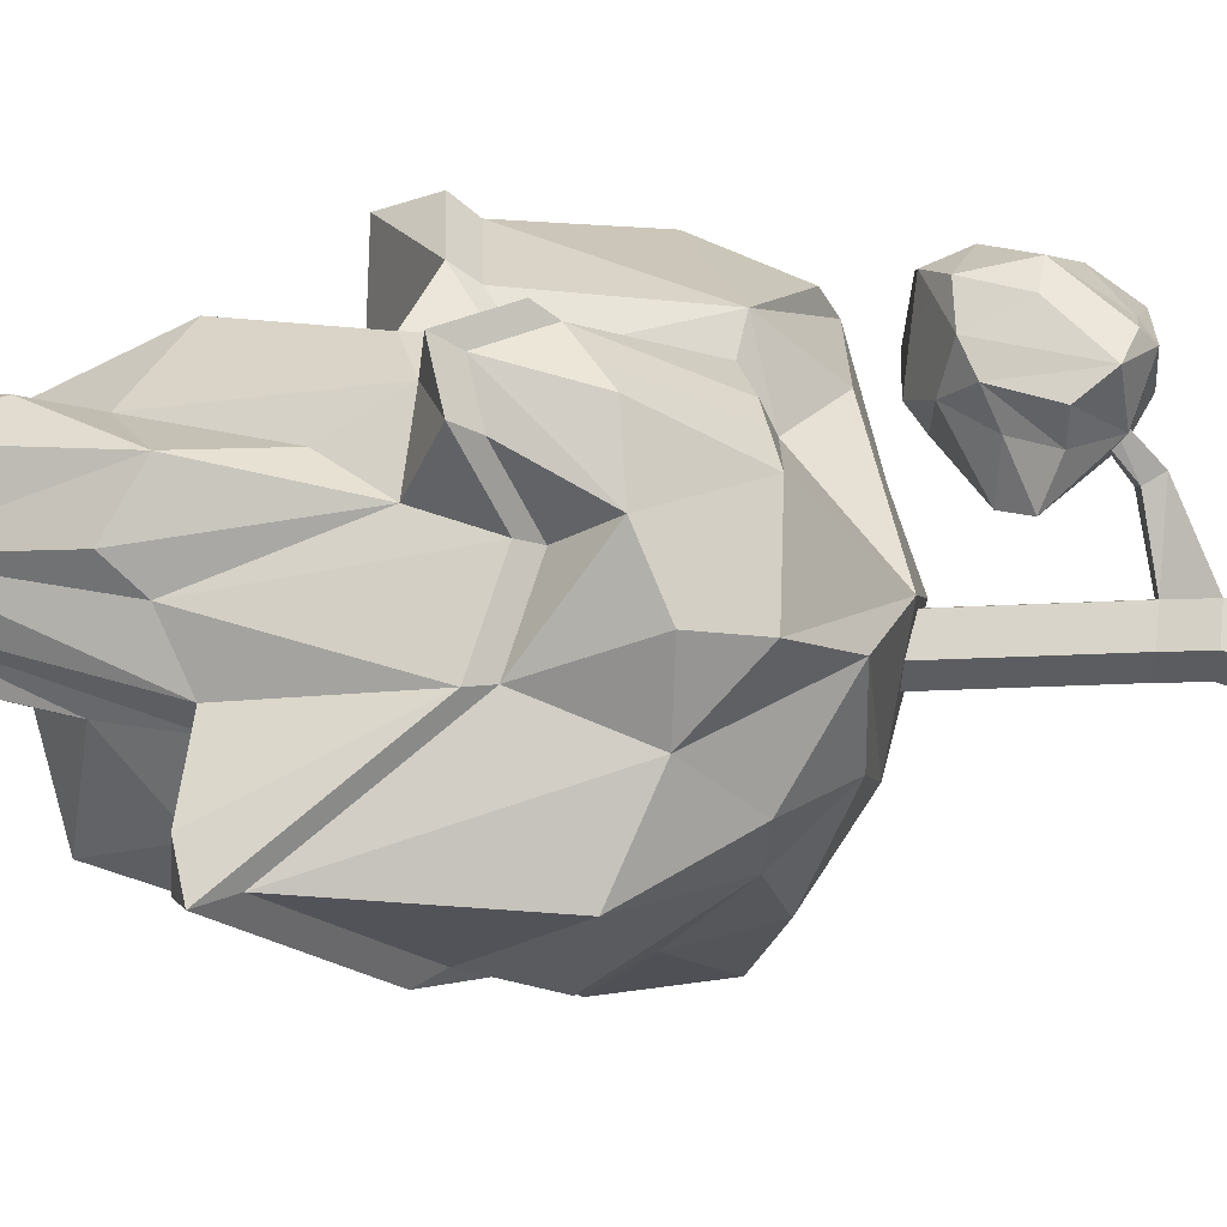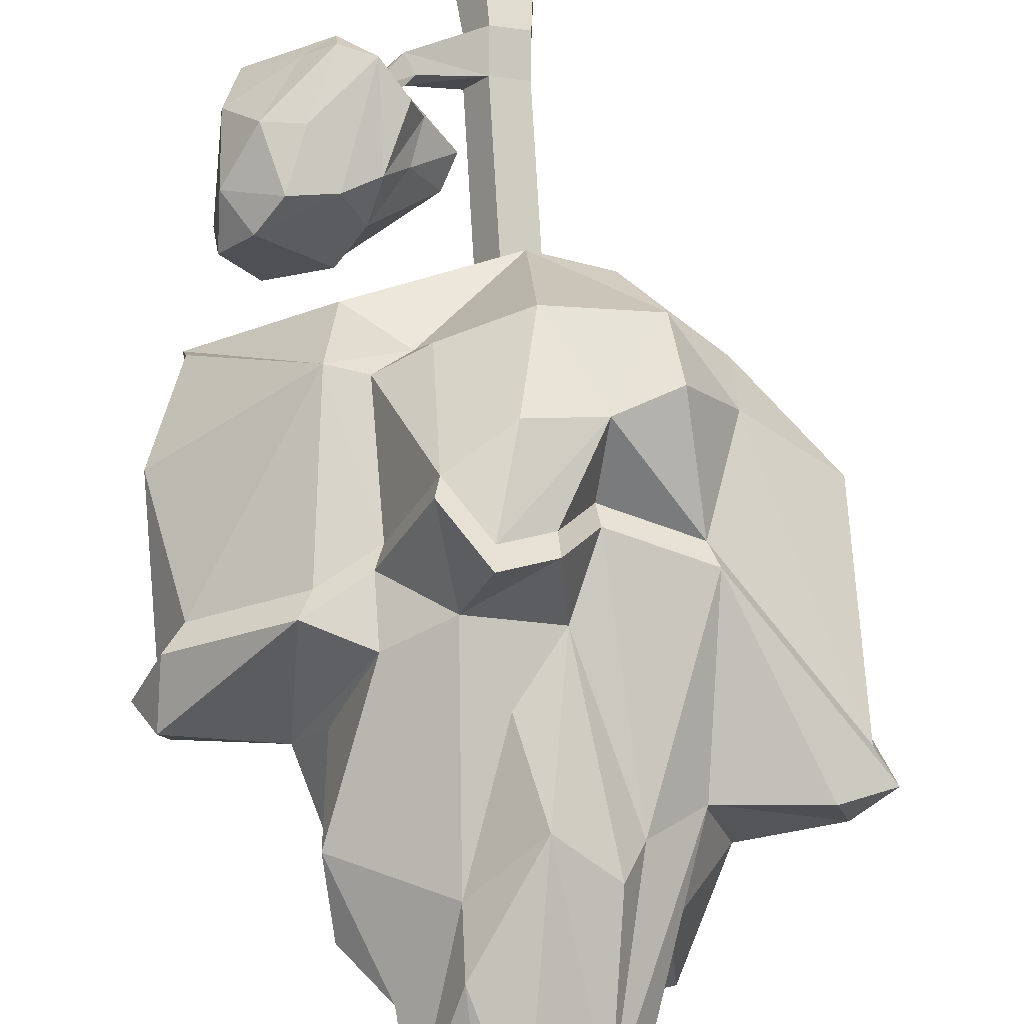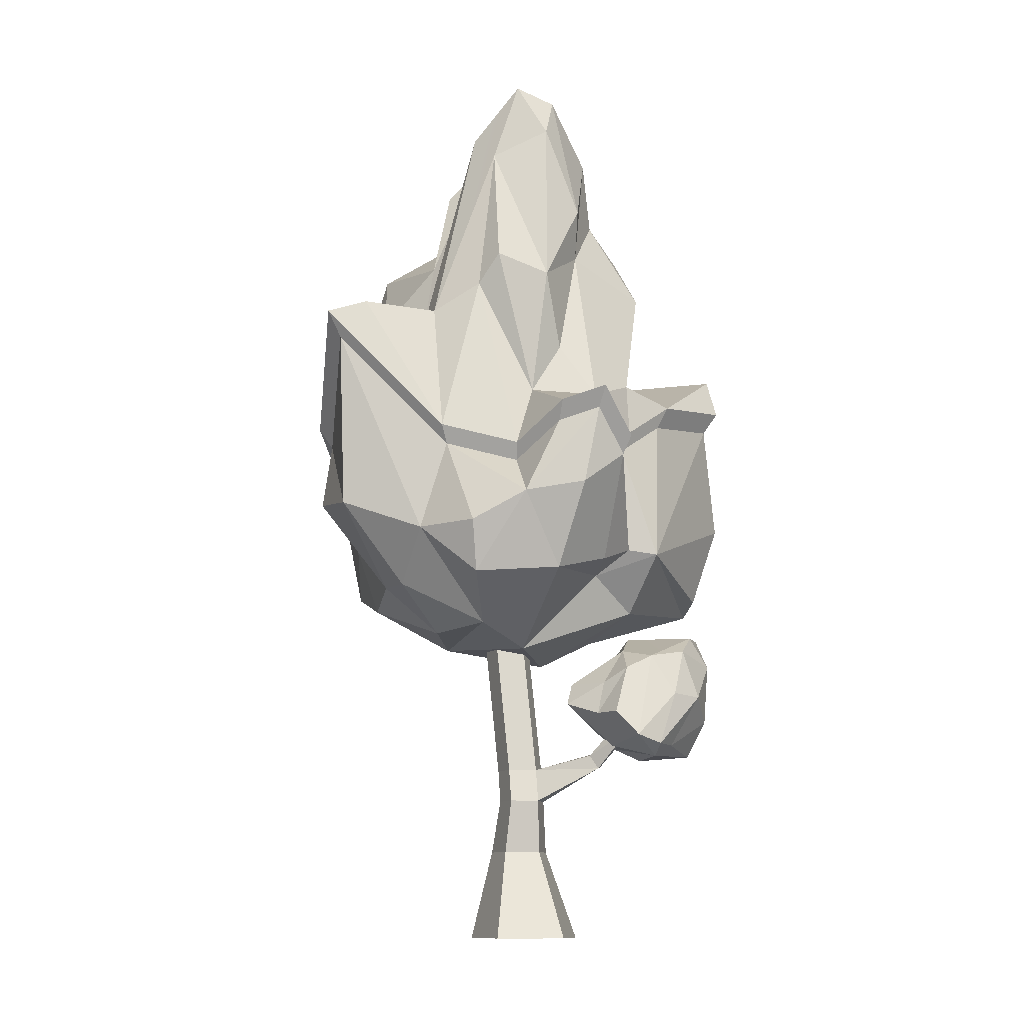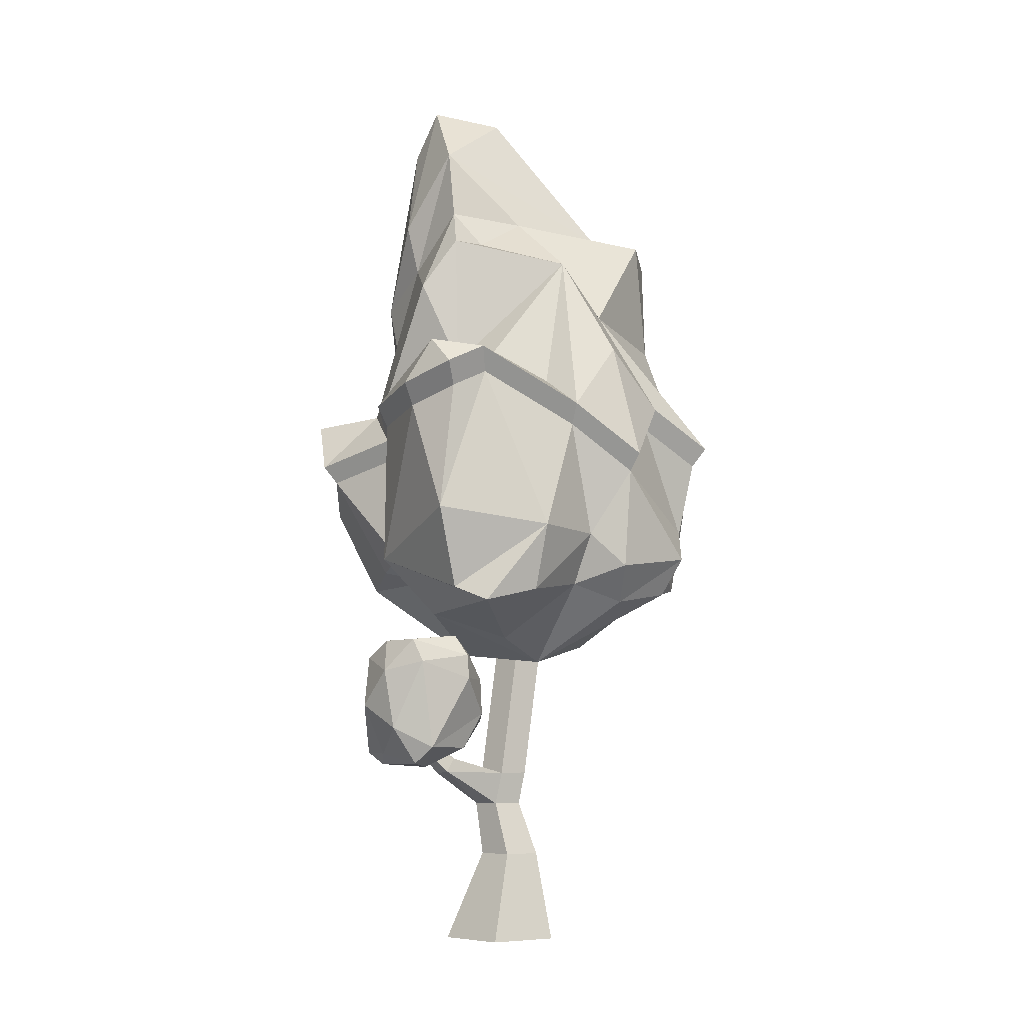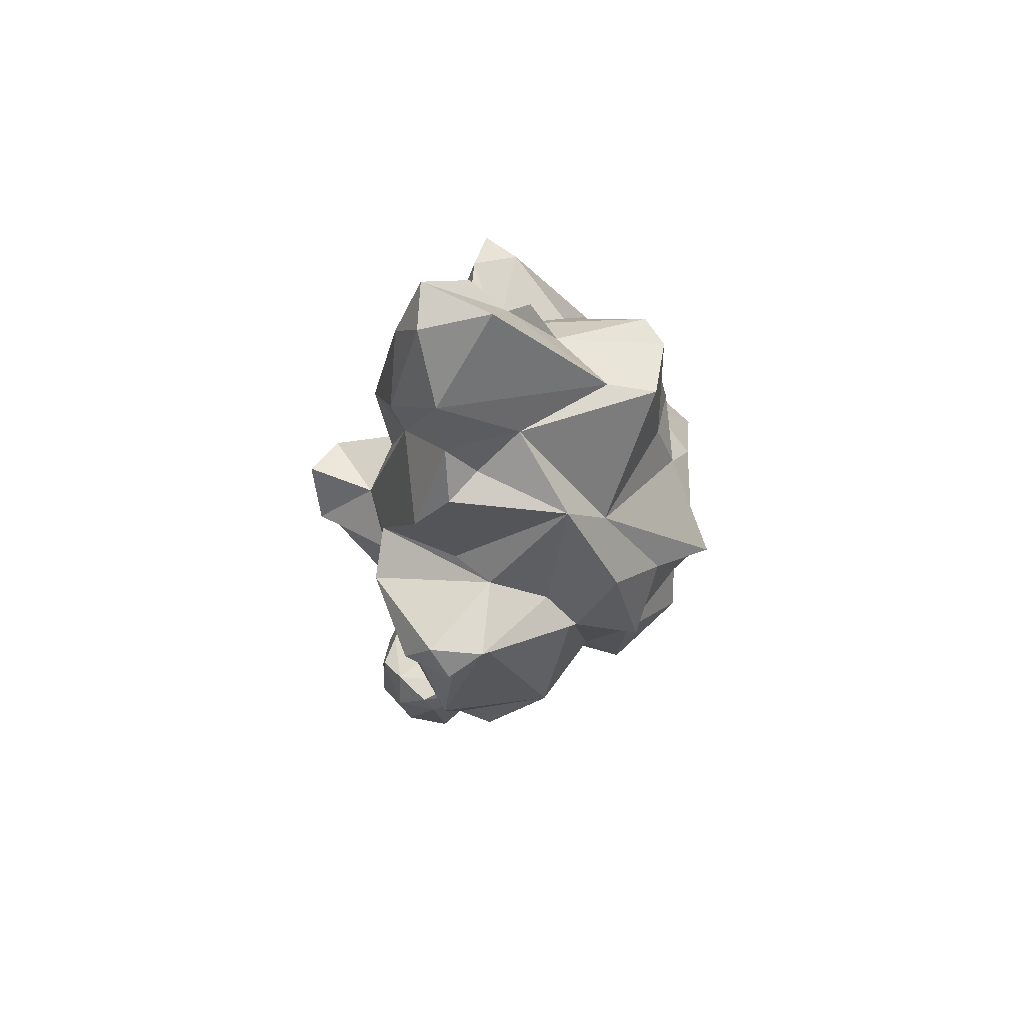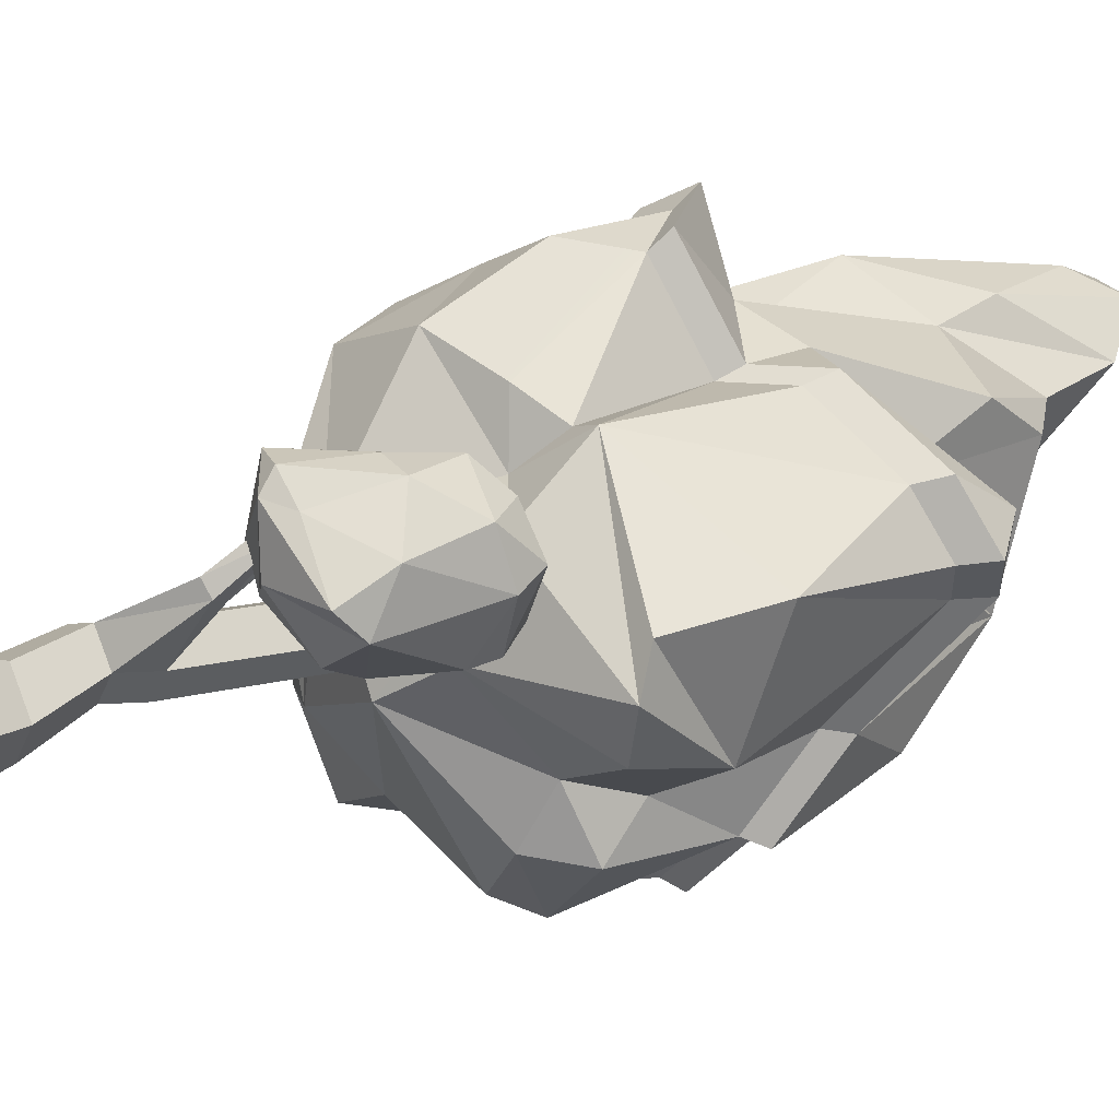
<metadata>
{"format":"obj","ext":"obj","renderer":"f3d","projection":"perspective","resolution":1024,"background":"white","views":[{"elev":54.5,"azim":-84.5,"up":"+Z"},{"elev":74.7,"azim":179.8,"up":"+Z"},{"elev":-11.4,"azim":-23.9,"up":"+Y"},{"elev":-5.4,"azim":95.9,"up":"+Y"},{"elev":68.4,"azim":96.0,"up":"+Y"},{"elev":19.9,"azim":53.0,"up":"+Z"}]}
</metadata>
<code>
o SM_Env_Tree_08_Snow
v -30.43 255.5 -96.53
v -84.29 267.6 -122.2
v -34.85 290.4 -117.7
v -90.55 250.3 -65.64
v -93.79 329.2 -132
v -53.48 362.4 -131.4
v -103.4 299.6 -76.67
v -77.11 383 -102.8
v 26.55 356.9 -141.6
v -21.44 398.2 -110.5
v -99.65 262.5 -21.76
v -145.2 327.2 -42.48
v -151.3 317 24.78
v -139.1 373.2 -39.99
v -112.1 340.4 -69.07
v -148.4 387.2 -42.74
v -169.8 459.4 36.76
v -150.1 470 12.35
v -101.4 472.5 -27.77
v -119.6 352.1 -73.83
v -111.3 423.3 -76.88
v -104.3 407 -71.93
v -82.18 397.7 -109.8
v -78.31 528.6 -85.93
v -72.23 514.5 3.401
v -49.47 542.2 -26.08
v -86.37 463.5 20.1
v -38.15 598.5 6.291
v -55.01 578.8 -7.03
v -22.68 413.9 -118.1
v -27.2 453.1 -104.1
v -59.97 528.4 -100.6
v -19.06 536.8 -97.67
v -18.67 541.9 -64
v -14.38 638.3 13.64
v 38.59 602 44.84
v 25.28 547.6 -8.24
v -25.22 652.5 60.45
v 5.043 644.6 59.46
v -49.96 614.3 32.91
v -43.41 595.1 56.18
v -8.418 613.4 76.89
v -18.9 490.2 99.63
v 16.45 549.5 80.33
v 17.89 514 72.28
v 46.72 553 39.73
v 48.7 527.7 18.2
v 72.29 526 34.83
v 77.35 490.9 59.14
v 76.39 432.2 32.58
v 52.41 411.5 89.34
v 94.22 433.5 5.507
v 86.66 397.8 91.15
v 149.8 436.5 41.75
v 147.6 431.3 5.054
v -3.094 436.8 88.13
v 18.83 398.9 103.8
v 54.71 376 89.2
v 50.96 362.8 83.45
v 57.18 286.8 80.86
v 77.55 283.9 87.4
v 28.23 359.5 143.2
v 3.662 393 151.3
v 26.19 347.3 134
v 3.202 378.7 141.6
v -6.717 323.9 137.5
v 30.11 276.7 94.1
v 39.37 269.1 60.25
v 72.81 243.1 50.5
v 162.9 418.8 27.47
v 146.9 405.7 61.38
v 152.1 402.8 25.7
v 137.2 390.6 57.42
v 159.1 315.8 34.02
v 137.9 414.4 4.728
v 137.7 304.3 -39.93
v 80.85 383.2 85.27
v 142.6 259.8 25.63
v 146.4 250.3 2.053
v 63.46 225.7 -1.592
v 129.6 258.6 -30.99
v 31.73 208.3 -23.2
v -10.24 214 36.06
v 78.38 264.7 -54.7
v -14.42 264.9 108.9
v -70.78 261.4 88.03
v -49.99 229.8 51.7
v -36.45 220.7 -50.37
v -63.88 227.4 -4.553
v -102.1 259.7 19.55
v -102.9 296.4 58.38
v 66.13 252.1 -87.6
v 37.2 258.4 -117.8
v -86.85 358.4 69.22
v -159.1 440.8 34.39
v -77.76 297.3 98.02
v -92.6 371.4 73.99
v -59.36 487 64.36
v -87.01 467.9 42.26
v -142.3 468.5 42.7
v -44.87 317.5 118.6
v -22.2 369.3 127.3
v -38.69 346.4 87.92
v -23.49 383 136
v -26.94 400.5 90.46
v -41.12 358.6 93.98
v -49.46 507.9 79.4
v 88.42 300.9 -67.57
v 89.27 277.6 -92.78
v 89.88 347 -97.09
v 99.22 380.7 -55.02
v 106.3 395.2 -58.82
v 96.31 359.1 -103.8
v 86.59 437.8 -84.76
v 94.14 413.6 -35.64
v 43.92 284.4 -133.1
v 23.12 305.6 -130.7
v 51.85 382 -107
v 55.66 396.6 -114.4
v 50.19 468.3 -71.86
v 28.62 369.8 -151.3
v 65.19 507.6 -45.64
v -29.27 0 -16.88
v -14.78 63.14 -11.98
v 17.18 0 -31.97
v 9.397 63.14 -19.83
v -29.27 0 31.96
v -14.78 63.14 13.44
v 17.18 0 47.05
v 9.397 63.14 21.29
v 45.89 0 7.543
v 24.34 63.14 0.7295
v 4.341 0 7.543
v -3.638 300.2 -31.67
v -22.96 300.2 -25.39
v -8.98 300.2 -15.23
v -22.96 300.2 -5.071
v -3.638 300.2 1.208
v 8.302 300.2 -15.23
v 6.133 100.9 -6.182
v -13.19 100.9 0.0967
v -13.19 100.9 20.41
v 6.133 100.9 26.69
v 18.07 100.9 10.26
v -12.81 124.1 -4.496
v 6.514 124.1 -10.77
v -12.81 124.1 15.82
v 6.514 124.1 22.1
v 57.96 151.1 73.3
v 63.36 151.1 66.95
v 54.63 158.7 68.39
v 60.02 158.7 62.04
v 18.46 124.1 5.663
v 50.34 126.2 43.14
v 44.65 124.6 51.14
v 45.21 135.8 39.07
v 39.51 134.1 47.07
v 73.38 132.4 88.12
v 88.45 140.5 85.33
v 72.44 140.9 98.84
v 105.9 176 96.44
v 84.93 178.2 99.3
v 54.13 146.9 99.19
v 70.63 206.8 89.33
v 117.3 134.4 57.21
v 124.7 159.8 71.97
v 124.3 201 78.67
v 129.2 207.6 50.35
v 94.28 210.1 95.08
v 108.8 222.5 79.88
v 126.2 223.3 57.87
v 109 226.1 29.76
v 75.61 224.2 41.84
v 113.4 212 20.08
v 73.88 213.1 24.22
v 60.18 212.2 63.06
v 58.27 197.8 24.54
v 28.14 187.5 40.53
v 113.2 195.4 18.99
v 88.21 194.2 13.85
v 85.69 169.7 12.98
v 57.55 163.7 32.22
v 72.68 164 16.08
v 41.06 187.2 69.4
v 20.44 172 48.71
v 50.6 140.6 64.04
v 34.87 164 71.26
v 60.87 139.9 44.57
v 93.17 145.2 25.23
v 77.09 130.5 56.26
v 40.03 164.2 91.09
v 123.6 146.1 43.86
v 52.13 197.3 85.4
f 1 2 3
f 1 4 2
f 3 2 5
f 3 5 6
f 2 7 5
f 6 5 8
f 9 3 6
f 10 6 8
f 9 6 10
f 4 7 2
f 4 11 7
f 7 11 12
f 11 13 12
f 12 14 15
f 12 13 14
f 16 17 18
f 19 16 18
f 20 16 19
f 7 15 5
f 7 12 15
f 20 19 21
f 5 15 22
f 5 22 8
f 23 21 24
f 21 19 24
f 24 19 25
f 24 25 26
f 19 18 27
f 19 27 25
f 25 27 28
f 29 25 28
f 26 25 29
f 30 23 31
f 23 24 31
f 31 24 32
f 31 32 33
f 32 24 26
f 33 32 26
f 33 26 34
f 34 35 36
f 37 34 36
f 26 28 34
f 34 28 35
f 35 38 39
f 26 29 28
f 40 41 38
f 28 38 35
f 28 40 38
f 39 38 42
f 38 41 42
f 42 41 43
f 42 43 44
f 39 42 44
f 39 44 36
f 36 44 45
f 37 46 47
f 37 36 46
f 35 39 36
f 36 45 46
f 47 46 48
f 48 46 49
f 46 45 49
f 48 49 50
f 50 49 51
f 50 51 52
f 52 51 53
f 52 53 54
f 52 54 55
f 49 45 51
f 45 56 57
f 51 57 58
f 45 57 51
f 51 58 53
f 59 60 61
f 58 57 62
f 57 63 62
f 64 65 66
f 59 64 60
f 60 64 67
f 64 66 67
f 60 67 68
f 60 68 61
f 61 68 69
f 55 54 70
f 54 71 70
f 72 73 74
f 72 74 75
f 75 74 76
f 54 53 71
f 77 59 61
f 73 77 61
f 73 61 74
f 74 61 78
f 76 74 78
f 76 78 79
f 78 61 79
f 79 80 81
f 61 69 79
f 79 69 80
f 80 69 82
f 82 69 83
f 80 82 84
f 81 80 84
f 69 68 83
f 67 85 68
f 68 85 83
f 85 86 83
f 83 86 87
f 83 87 88
f 87 89 88
f 87 90 89
f 87 91 90
f 89 90 11
f 89 11 4
f 1 88 4
f 88 89 4
f 84 82 92
f 92 82 93
f 82 83 88
f 82 88 1
f 93 82 1
f 93 1 3
f 11 90 13
f 90 91 13
f 91 94 95
f 91 96 94
f 97 98 99
f 13 95 14
f 13 91 95
f 17 97 100
f 97 99 100
f 17 100 18
f 91 87 86
f 85 101 86
f 86 101 96
f 91 86 96
f 85 67 66
f 85 66 101
f 66 65 101
f 101 65 102
f 101 102 103
f 104 63 57
f 104 57 105
f 106 104 105
f 96 101 94
f 94 101 103
f 97 106 98
f 106 105 98
f 98 105 107
f 105 43 107
f 105 57 56
f 105 56 43
f 43 56 45
f 43 45 44
f 107 43 41
f 18 100 27
f 100 99 27
f 99 98 41
f 98 107 41
f 27 99 40
f 99 41 40
f 28 27 40
f 79 81 76
f 81 108 76
f 81 84 108
f 84 92 109
f 84 109 108
f 108 109 110
f 108 110 111
f 112 113 114
f 76 111 75
f 76 108 111
f 55 112 115
f 93 116 92
f 92 116 109
f 116 117 110
f 109 116 110
f 93 3 116
f 116 3 117
f 117 3 9
f 117 9 118
f 110 117 118
f 113 119 114
f 119 120 114
f 119 121 120
f 121 30 120
f 120 30 31
f 120 31 33
f 33 34 37
f 114 120 122
f 120 33 37
f 120 37 122
f 55 115 52
f 115 122 52
f 112 114 122
f 115 112 122
f 47 122 37
f 52 122 50
f 122 47 48
f 50 122 48
f 123 124 125
f 125 124 126
f 127 128 123
f 123 128 124
f 129 130 127
f 127 130 128
f 129 131 130
f 130 131 132
f 131 125 132
f 132 125 126
f 123 125 133
f 127 123 133
f 129 127 133
f 131 129 133
f 125 131 133
f 134 135 136
f 135 137 136
f 137 138 136
f 138 139 136
f 139 134 136
f 126 124 140
f 140 124 141
f 124 128 141
f 141 128 142
f 128 130 142
f 142 130 143
f 132 144 130
f 130 144 143
f 126 140 132
f 132 140 144
f 141 145 140
f 140 145 146
f 142 147 141
f 141 147 145
f 143 148 142
f 142 148 147
f 149 150 151
f 151 150 152
f 144 140 153
f 153 140 146
f 148 138 147
f 147 138 137
f 147 137 145
f 145 137 135
f 146 145 134
f 134 145 135
f 153 146 139
f 139 146 134
f 148 153 138
f 138 153 139
f 144 154 143
f 143 154 155
f 144 153 154
f 154 153 156
f 153 148 156
f 156 148 157
f 143 155 148
f 148 155 157
f 154 150 155
f 155 150 149
f 154 156 150
f 150 156 152
f 156 157 152
f 152 157 151
f 155 149 157
f 157 149 151
f 158 159 160
f 160 161 162
f 160 159 161
f 163 162 164
f 163 160 162
f 158 165 159
f 159 165 166
f 159 166 161
f 161 166 167
f 166 168 167
f 162 161 169
f 169 161 167
f 169 167 170
f 167 171 170
f 164 162 169
f 164 169 170
f 170 171 172
f 164 170 173
f 167 168 171
f 171 168 174
f 171 174 172
f 172 174 175
f 164 173 176
f 173 170 172
f 173 172 175
f 175 177 178
f 173 175 176
f 176 175 178
f 174 179 180
f 175 174 180
f 175 180 177
f 180 181 177
f 177 181 182
f 182 181 183
f 184 176 178
f 178 177 182
f 184 178 185
f 185 186 187
f 185 178 188
f 185 188 186
f 178 182 188
f 182 183 188
f 188 183 189
f 186 188 158
f 188 190 158
f 188 189 190
f 191 187 186
f 191 186 163
f 186 158 163
f 163 158 160
f 158 190 165
f 165 190 192
f 165 192 166
f 190 189 192
f 183 181 189
f 192 189 181
f 192 181 179
f 181 180 179
f 179 174 168
f 166 192 168
f 192 179 168
f 185 187 184
f 187 191 193
f 184 187 193
f 193 176 184
f 191 163 193
f 193 163 164
f 193 164 176
f 14 95 16
f 16 95 17
f 15 14 20
f 20 14 16
f 15 20 22
f 22 20 21
f 8 22 23
f 23 22 21
f 8 23 10
f 10 23 30
f 59 77 58
f 58 77 53
f 59 58 64
f 64 58 62
f 64 62 65
f 65 62 63
f 72 75 70
f 70 75 55
f 73 72 71
f 71 72 70
f 77 73 53
f 53 73 71
f 94 97 95
f 95 97 17
f 102 65 104
f 104 65 63
f 103 102 106
f 106 102 104
f 103 106 94
f 94 106 97
f 110 113 111
f 111 113 112
f 111 112 75
f 75 112 55
f 110 118 113
f 113 118 119
f 9 121 118
f 118 121 119
f 9 10 121
f 121 10 30

</code>
